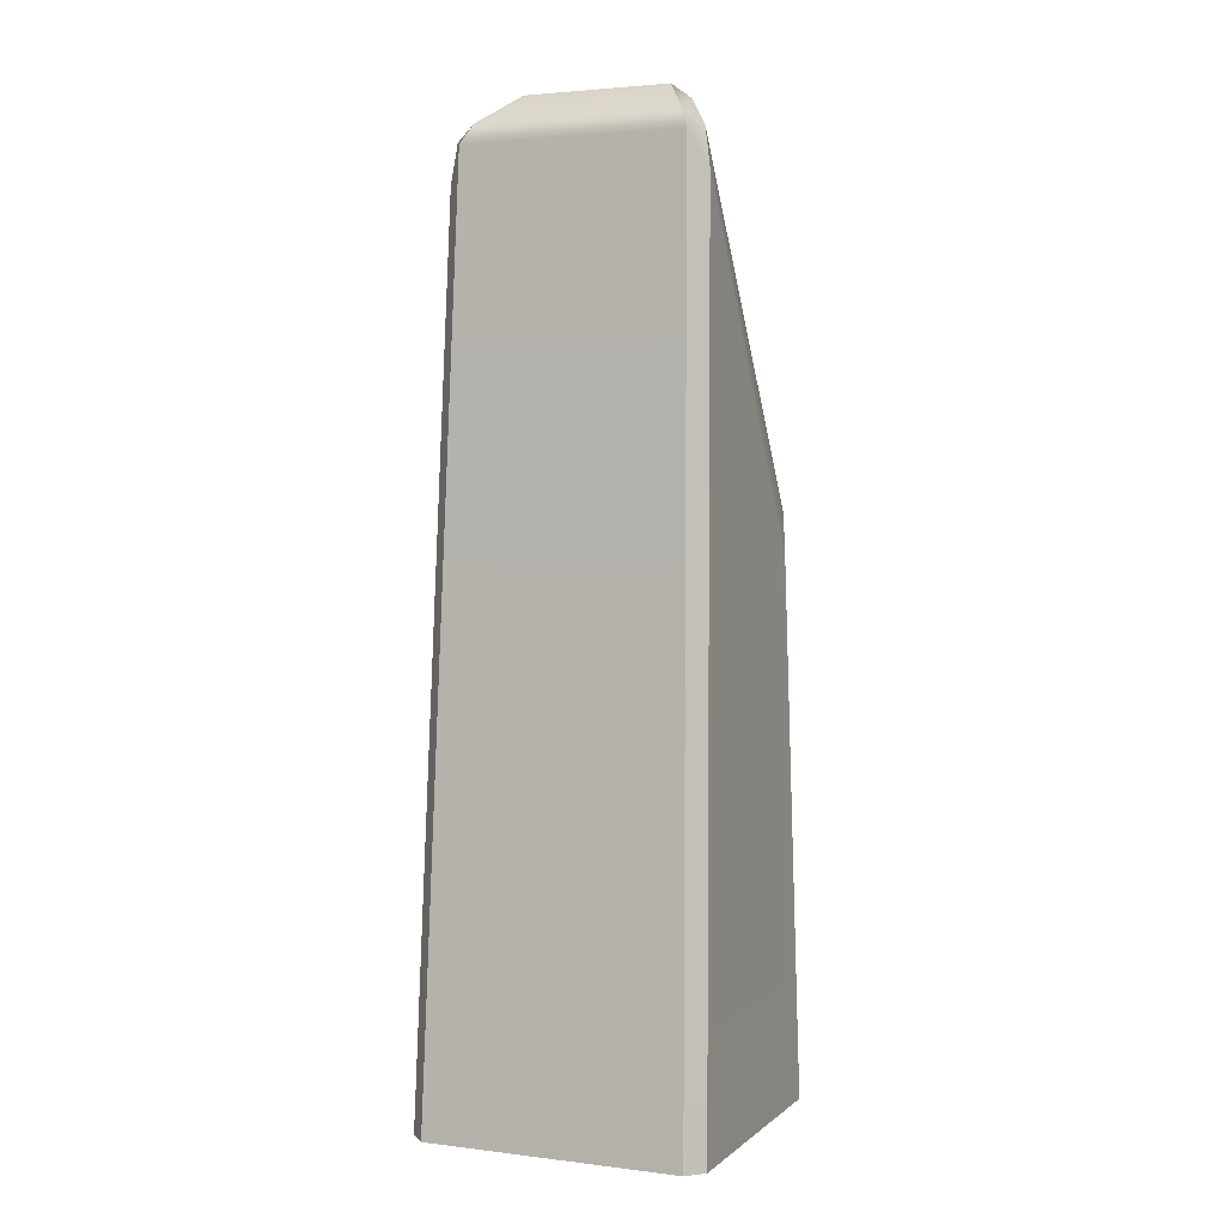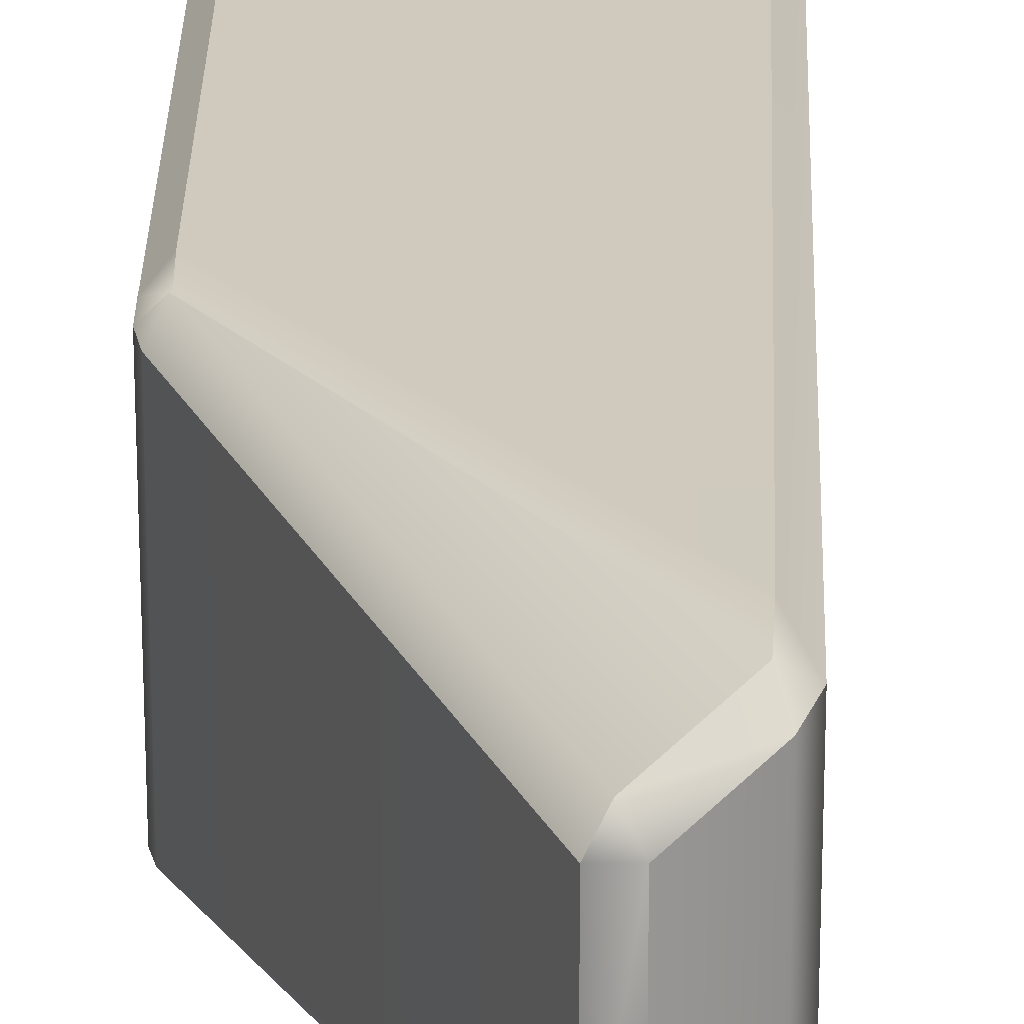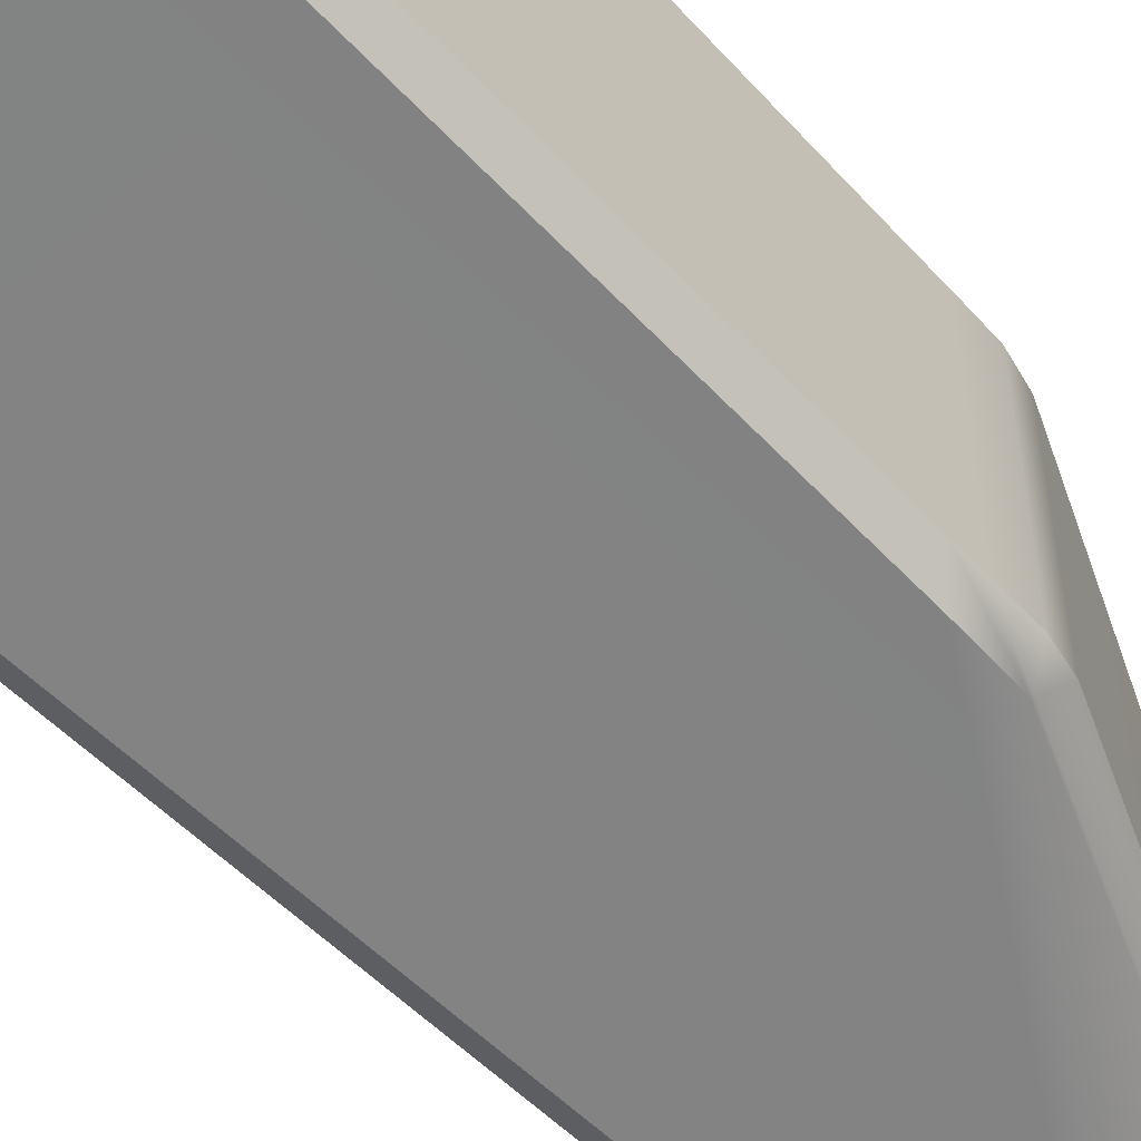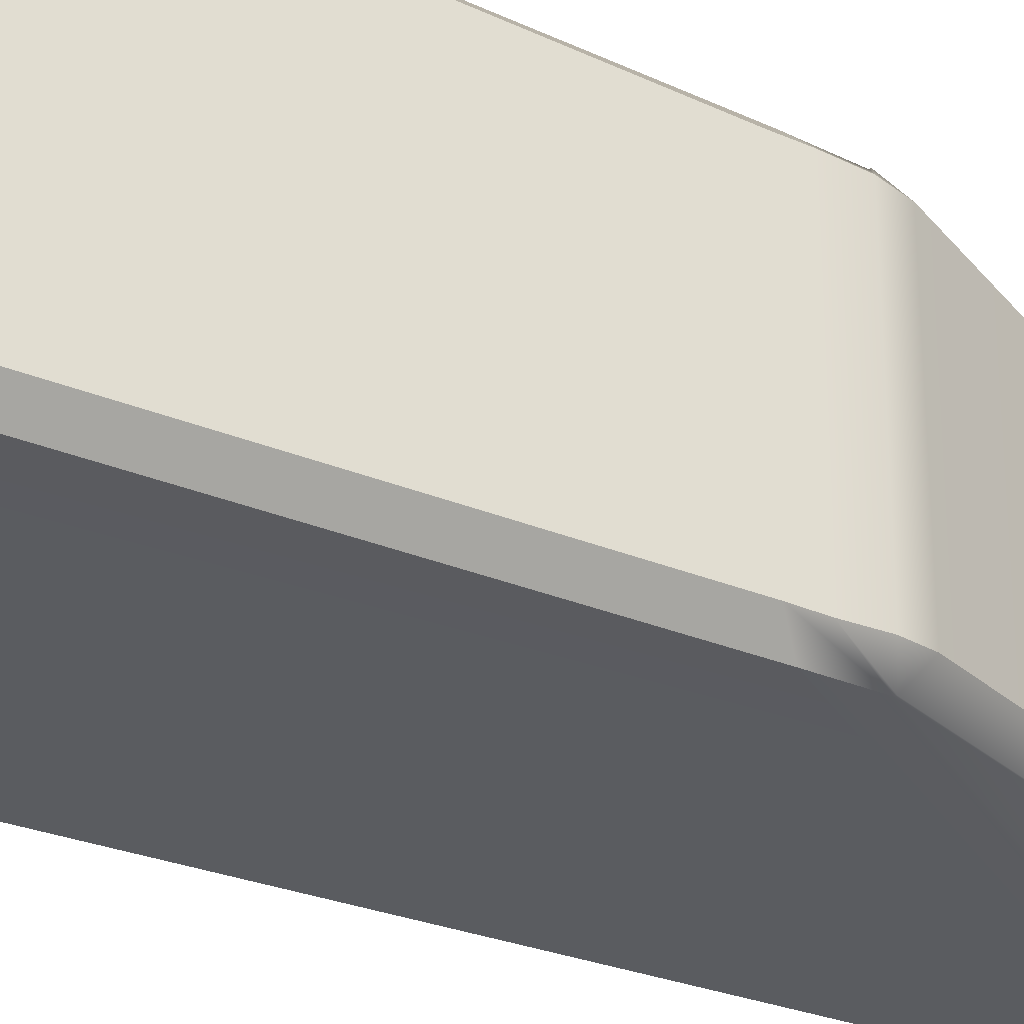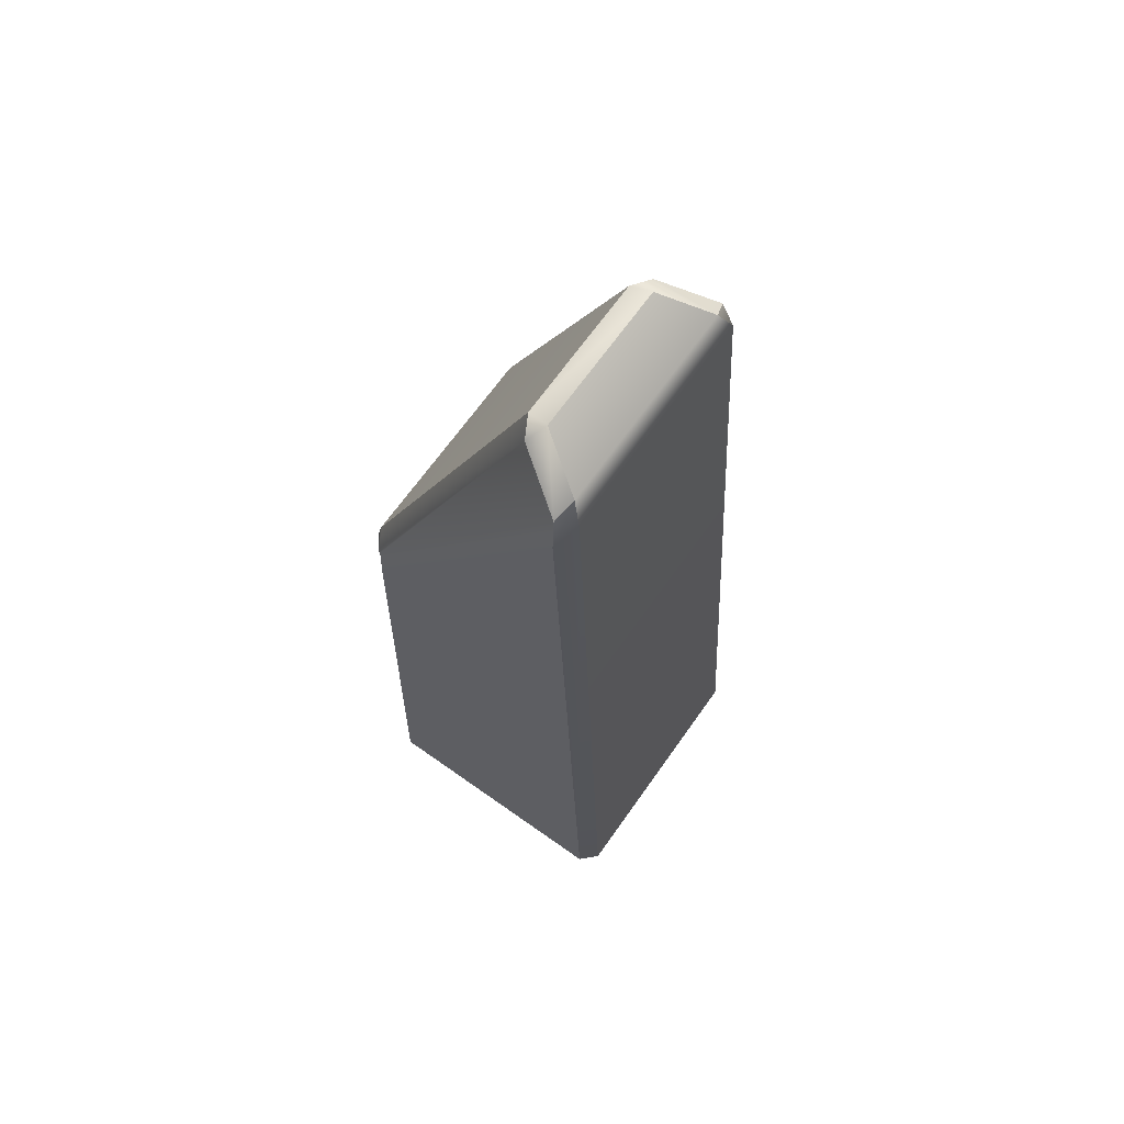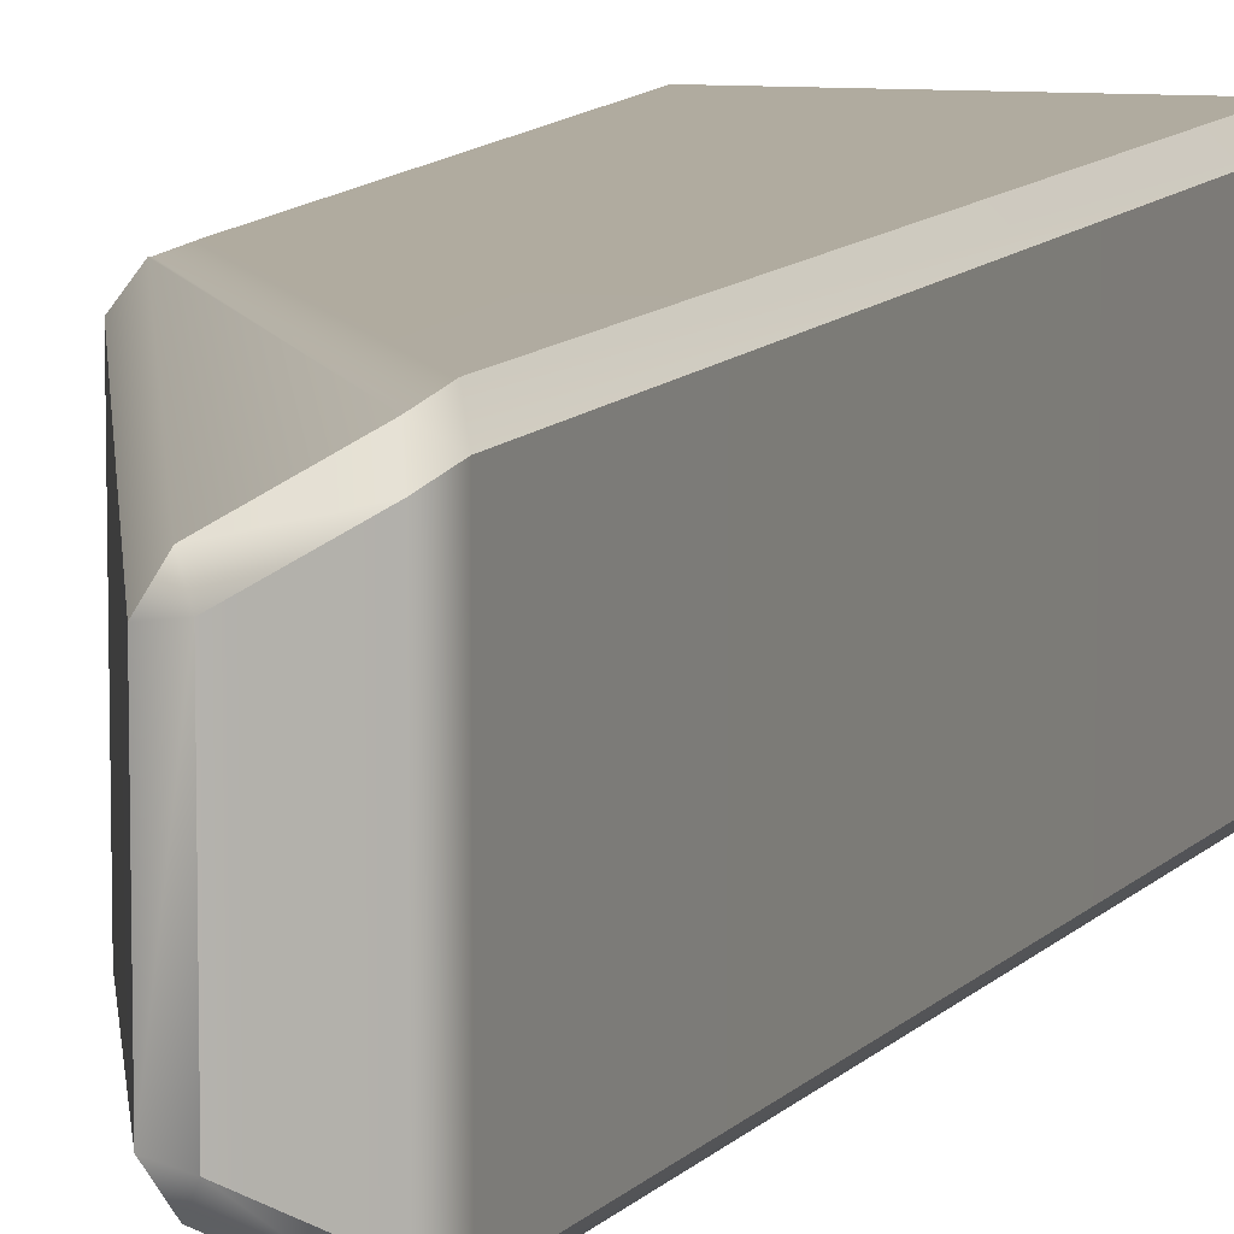
<metadata>
{"format":"obj","ext":"obj","renderer":"f3d","projection":"perspective","resolution":1024,"background":"white","views":[{"elev":2.8,"azim":-66.9,"up":"+Y"},{"elev":21.6,"azim":179.5,"up":"+Z"},{"elev":-61.0,"azim":42.5,"up":"+Z"},{"elev":-33.5,"azim":58.8,"up":"+Z"},{"elev":67.6,"azim":-144.7,"up":"+Y"},{"elev":8.9,"azim":-162.5,"up":"+Z"}]}
</metadata>
<code>
g default
v -23.39 1150 110.4
v -10.27 1157 86.07
v -36.3 1165 90.09
v 187.8 678.1 133.8
v 182.1 705.8 131.4
v 170.1 689.1 153.9
v -36.3 1165 -90.09
v -10.42 1157 -86.32
v -23.39 1150 -110.4
v 170.1 689.1 -153.9
v 182.1 705.6 -131.7
v 187.8 678.1 -133.8
v -147.1 -12.57 177.2
v -166.8 -12.57 157.6
v -106.6 1103 136.3
v -88.73 1061 156.2
v -85.04 1108 149
v -93.1 1127 125.2
v 187.7 -12.57 157.6
v 168 -12.57 177.2
v 187.8 642.1 136.1
v 168.3 688.7 154.1
v 169.5 633.3 156.1
v 187.8 614 136.2
v -93.1 1127 -125.2
v -85.14 1108 -149.1
v -88.67 1061 -156.2
v -106.6 1103 -136.3
v 168.7 687.6 -154.1
v 187.8 642.2 -136
v 187.8 614 -136.2
v 169.5 633.3 -156.1
v 168 -12.57 -177.2
v 187.7 -12.57 -157.6
v -166.8 -12.57 -157.6
v -147.1 -12.57 -177.2
g pCube2
f 1 3 18 17
f 2 1 6 5
f 3 2 8 7
f 4 6 22 21
f 5 4 12 11
f 7 9 26 25
f 9 8 11 10
f 10 12 30 29
f 14 13 16 15
f 15 18 25 28
f 17 16 23 22
f 20 19 24 23
f 21 24 31 30
f 27 26 29 32
f 28 27 36 35
f 32 31 34 33
f 17 22 6 1
f 2 5 11 8
f 9 10 29 26
f 21 30 12 4
f 25 18 3 7
f 16 13 20 23
f 24 19 34 31
f 27 32 33 36
f 28 35 14 15
f 1 2 3
f 4 5 6
f 7 8 9
f 10 11 12
f 15 16 17 18
f 21 22 23 24
f 25 26 27 28
f 29 30 31 32

</code>
